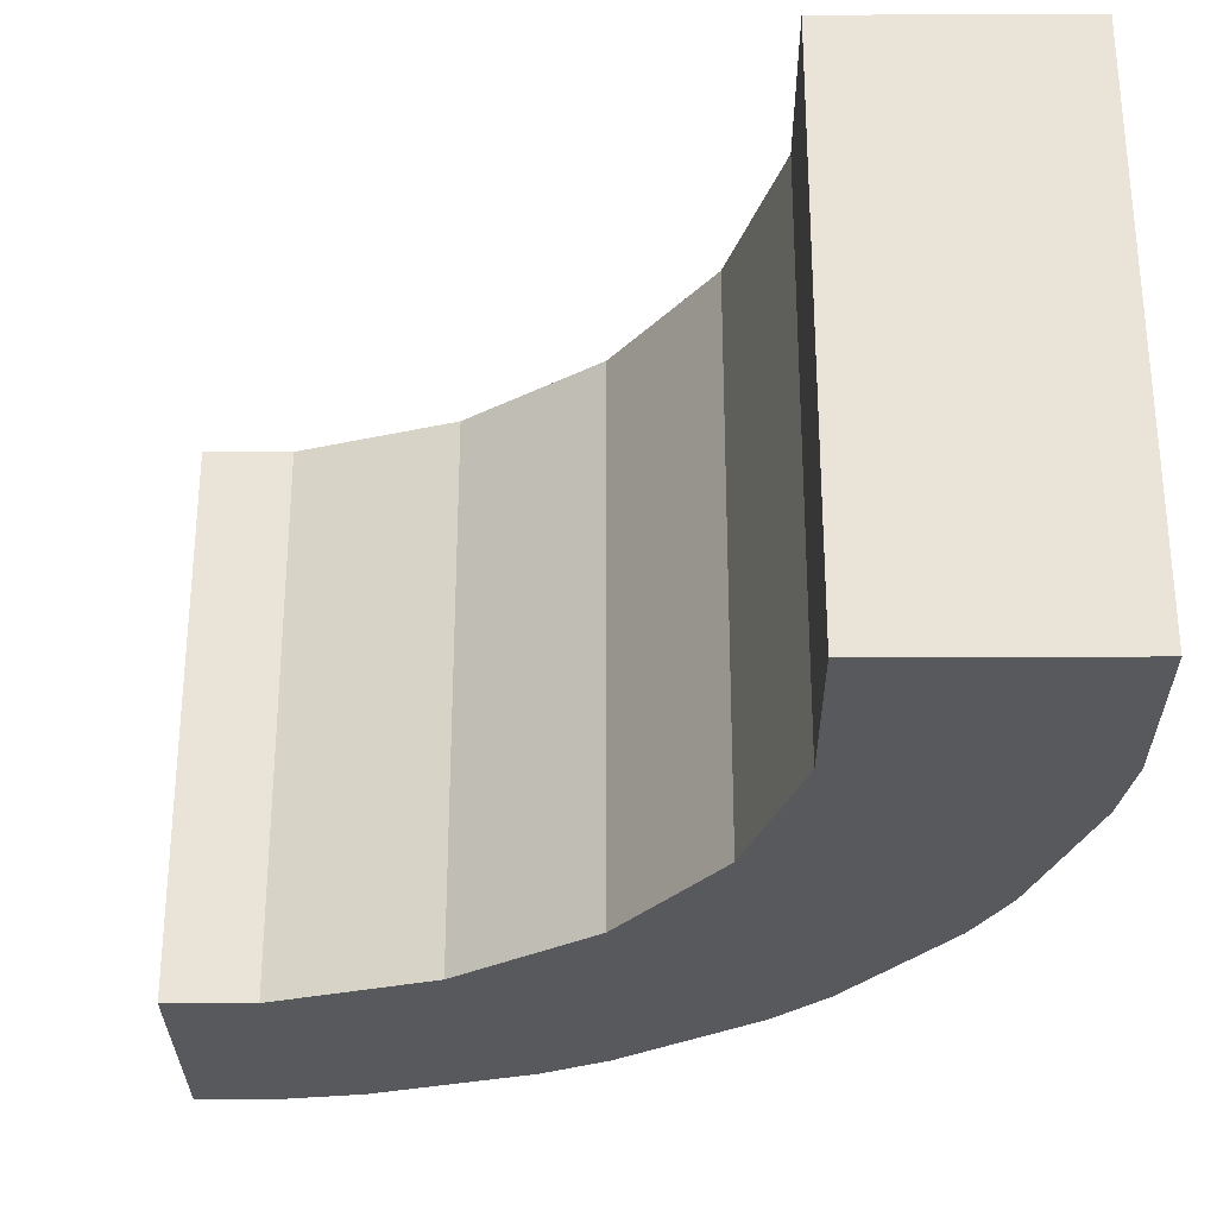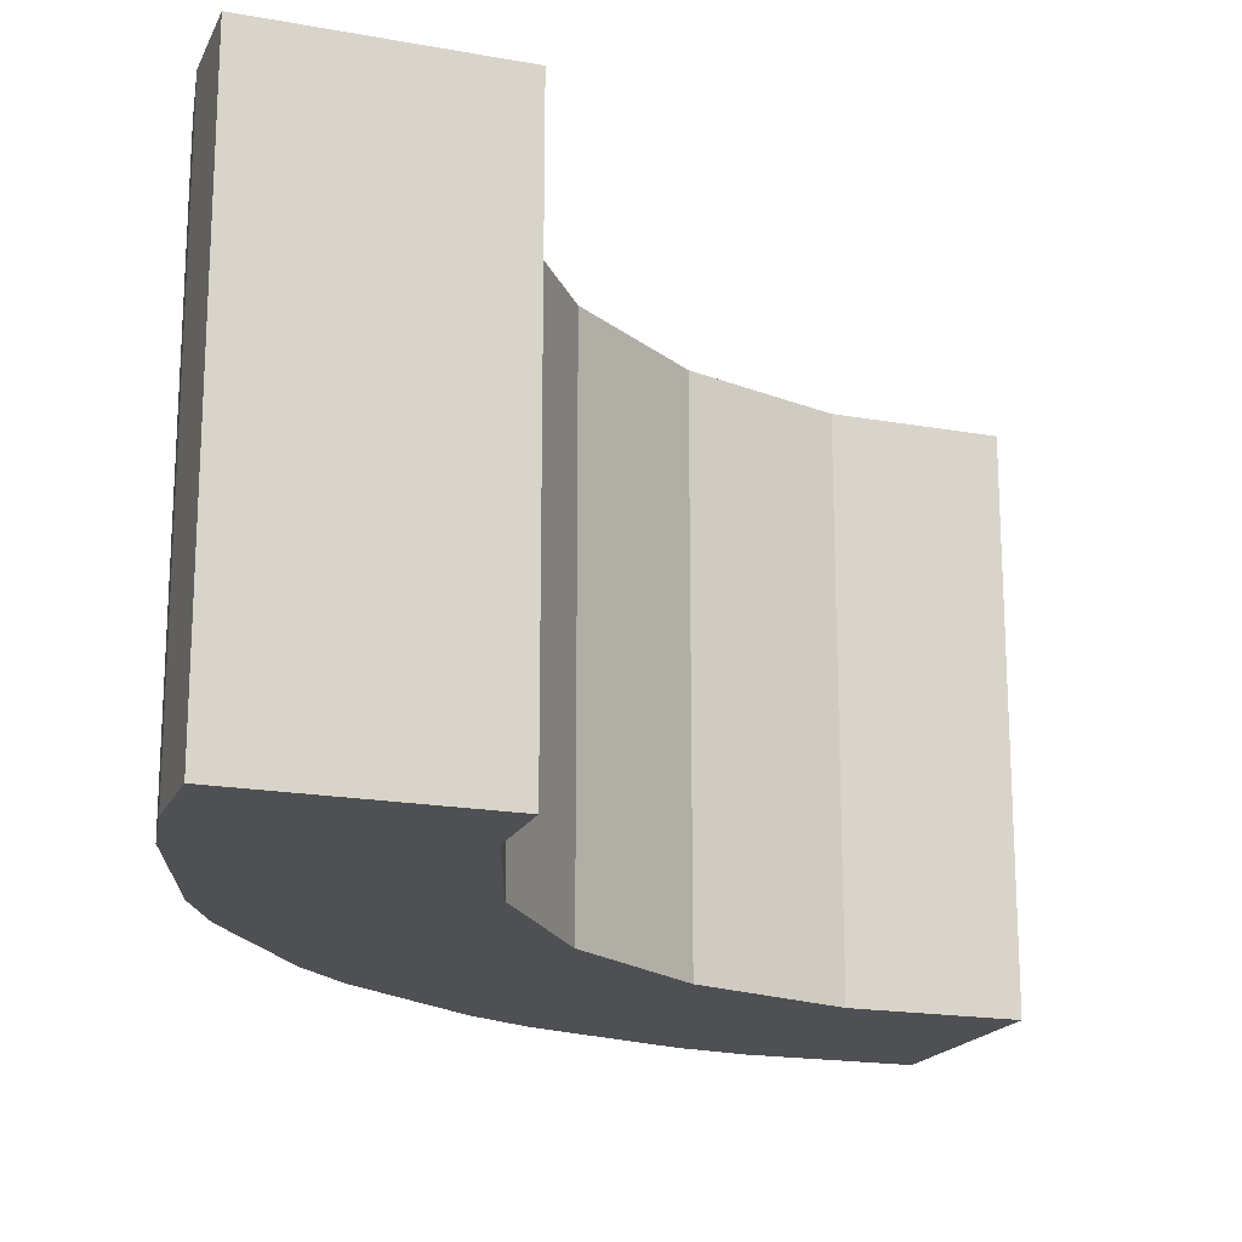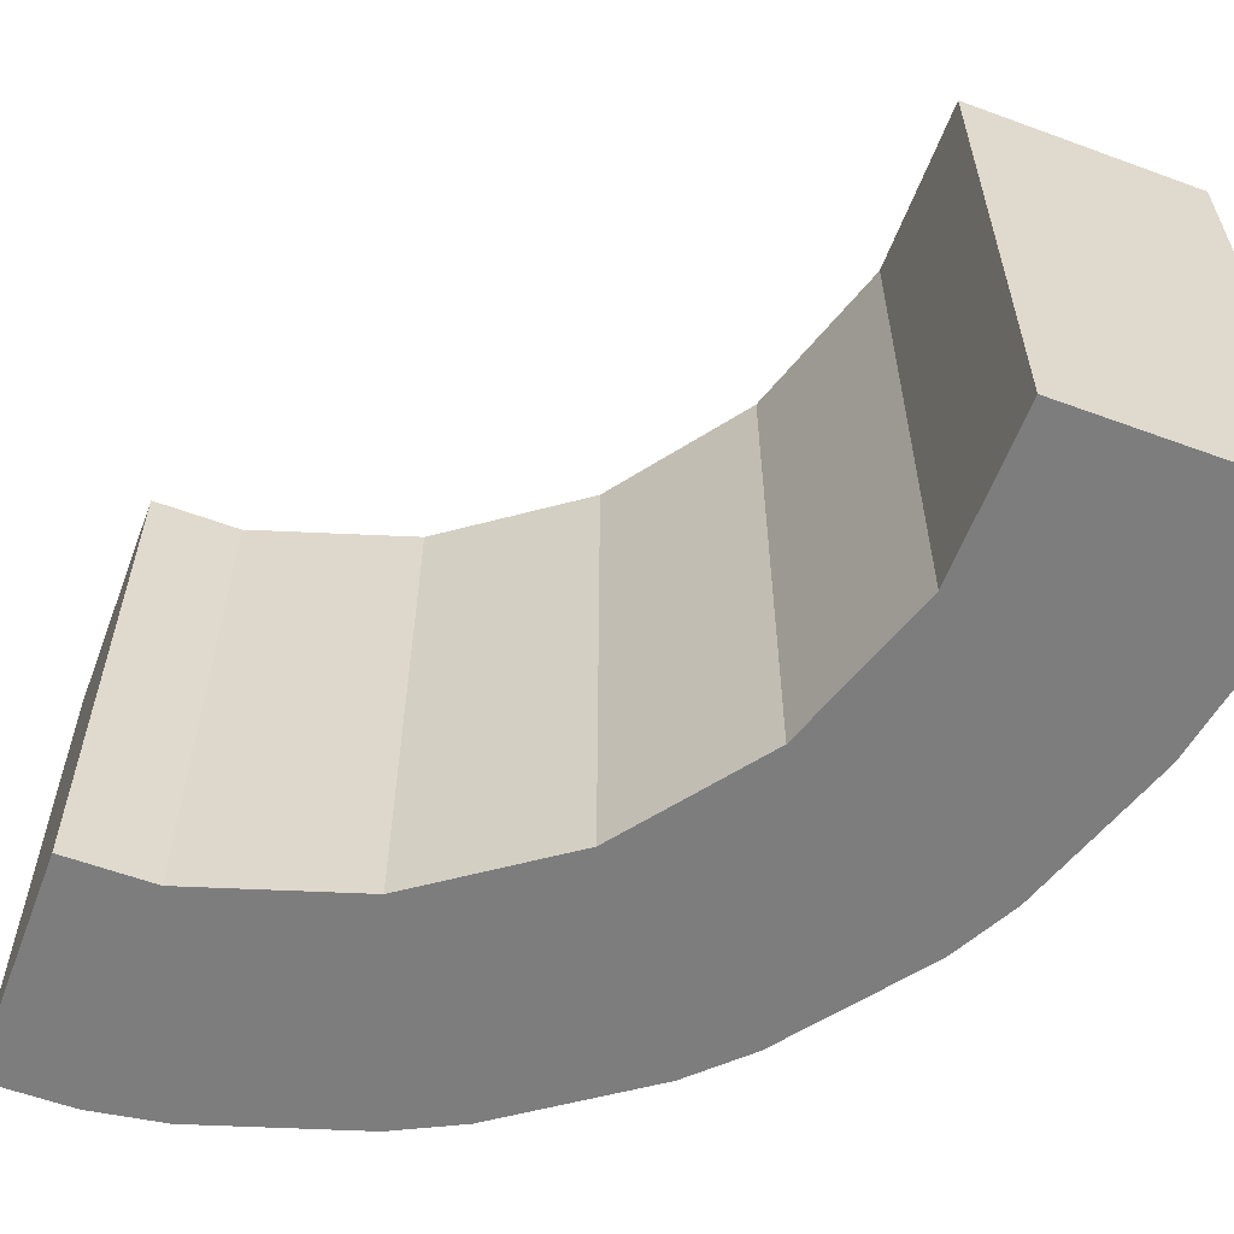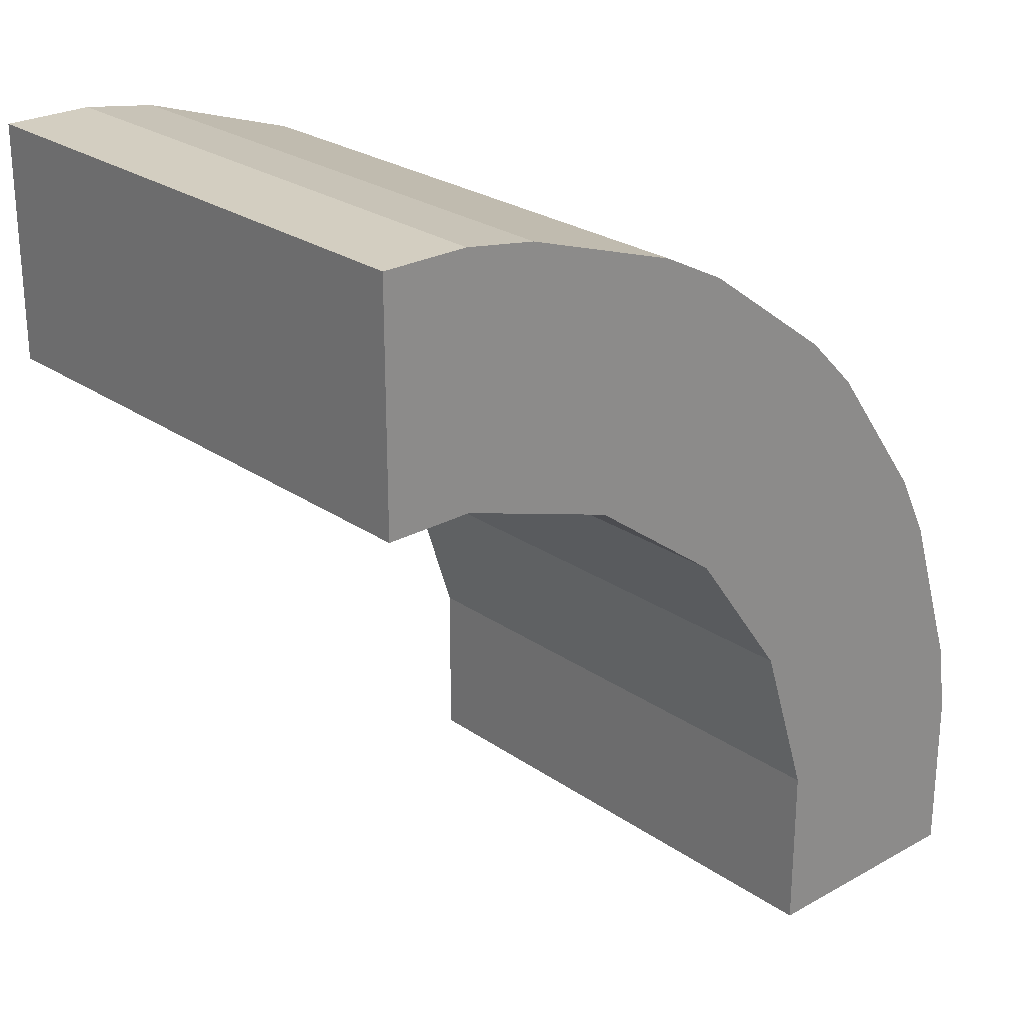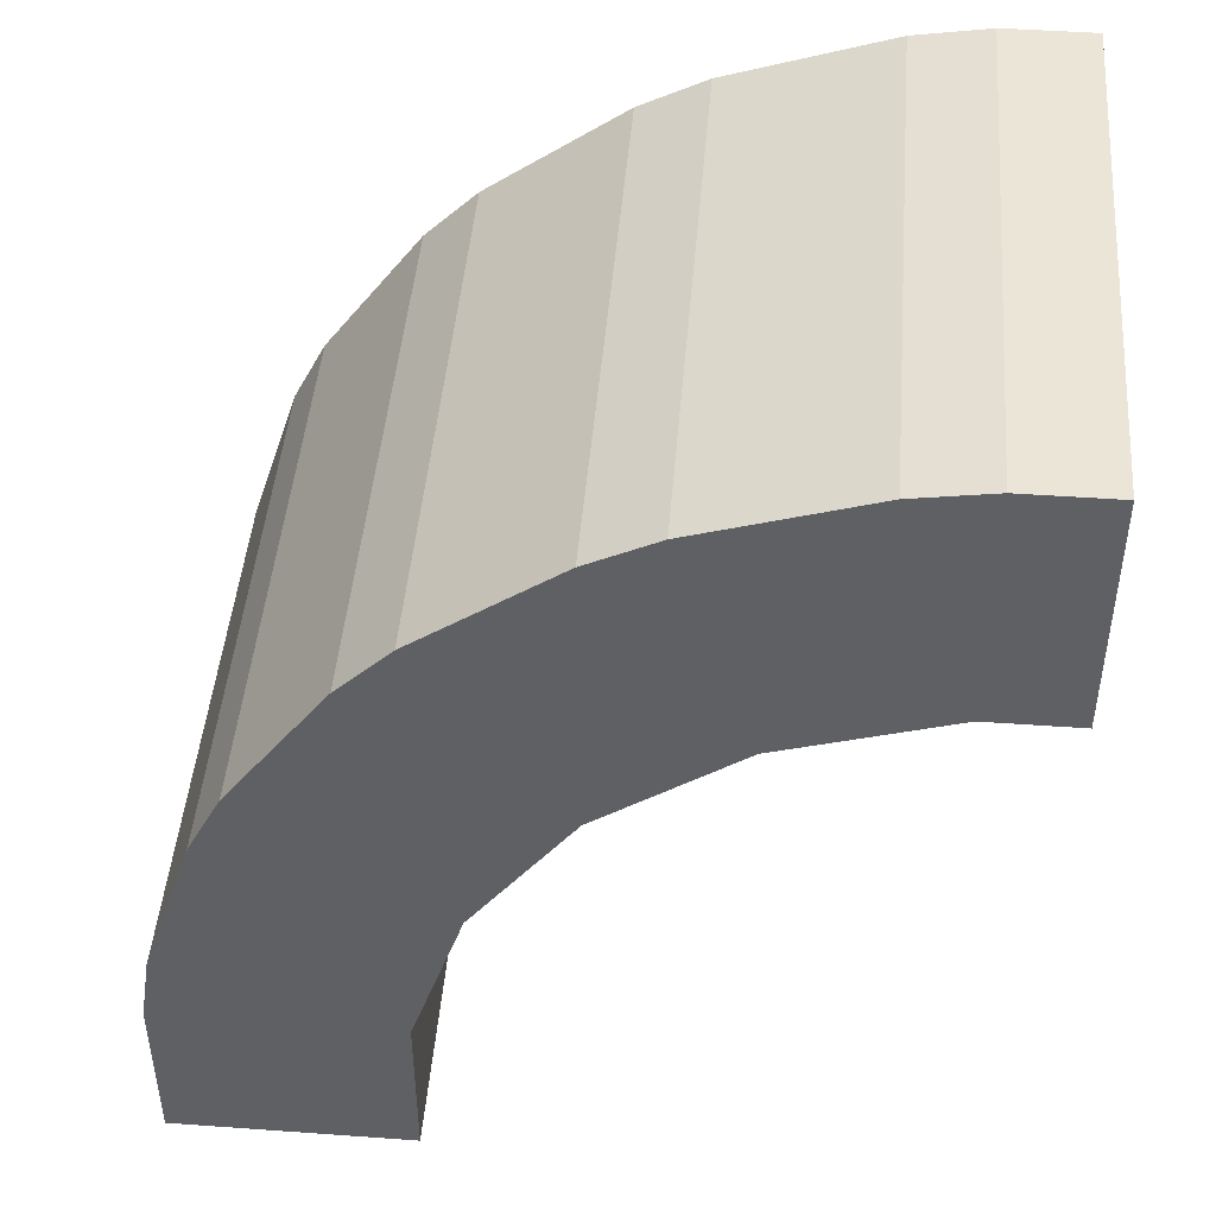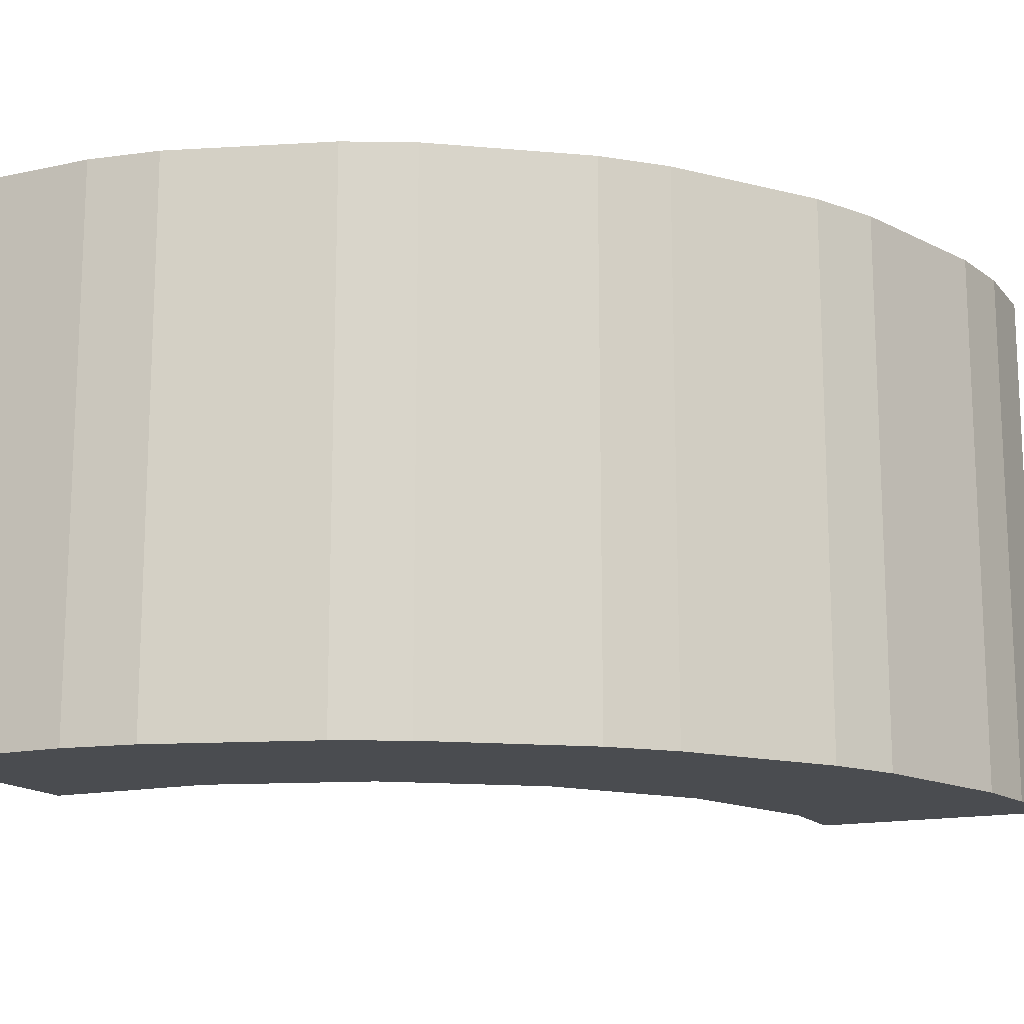
<metadata>
{"format":"obj","ext":"obj","renderer":"f3d","projection":"perspective","resolution":1024,"background":"white","views":[{"elev":-29.4,"azim":0.3,"up":"+Z"},{"elev":-18.6,"azim":-109.0,"up":"+Z"},{"elev":-59.1,"azim":-20.7,"up":"+Z"},{"elev":25.2,"azim":-41.9,"up":"+Y"},{"elev":46.0,"azim":-175.3,"up":"+Y"},{"elev":-14.9,"azim":115.3,"up":"+Z"}]}
</metadata>
<code>
o cube
v 1.429 -0.1466 1.016
v 1.429 -0.1466 -0.01562
v 1.429 0.1659 -0.01562
v 1.429 0.1659 1.016
v 0.9913 -0.1466 -0.01562
v 0.9913 -0.1466 1.016
v 1.407 0.3011 1.016
v 1.407 0.3011 -0.01562
v 1.311 0.5983 -0.01562
v 1.311 0.5983 1.016
v 1.249 0.7203 1.016
v 1.249 0.7203 -0.01562
v 1.065 0.9731 -0.01562
v 1.065 0.9731 1.016
v 0.9682 1.07 1.016
v 0.9682 1.07 -0.01562
v 0.7154 1.254 -0.01562
v 0.7154 1.254 1.016
v 0.161 1.434 1.016
v 0.161 1.434 -0.01562
v 0.000137 1.434 -0.01562
v 0.000137 1.434 1.016
v 0.5934 1.316 1.016
v 0.5934 1.316 -0.01562
v 0.2962 1.412 -0.01562
v 0.2962 1.412 1.016
v 0.9913 0.1659 1.016
v 0.9913 0.1659 -0.01562
v 0.8947 0.4631 1.016
v 0.8947 0.4631 -0.01562
v 0.711 0.7159 1.016
v 0.711 0.7159 -0.01562
v 0.000137 0.9962 1.016
v 0.000137 0.9962 -0.01562
v 0.4582 0.8996 1.016
v 0.4582 0.8996 -0.01562
v 0.161 0.9962 1.016
v 0.161 0.9962 -0.01562
f 1 2 3 4
f 5 2 1 6
f 7 8 9 10
f 11 12 13 14
f 15 16 17 18
f 19 20 21 22
f 23 24 25 26
f 20 19 26 25
f 17 24 23 18
f 13 16 15 14
f 9 12 11 10
f 3 8 7 4
f 5 6 27 28
f 28 27 29 30
f 30 29 31 32
f 33 22 21 34
f 32 31 35 36
f 38 37 33 34
f 36 35 37 38
f 6 1 4 27
f 2 5 28 3
f 27 7 10 29
f 8 28 30 9
f 29 11 14 31
f 12 30 32 13
f 31 15 18 35
f 16 32 36 17
f 37 19 22 33
f 20 38 34 21
f 35 23 26 37
f 24 36 38 25
f 19 37 26
f 35 18 23
f 15 31 14
f 29 10 11
f 27 4 7
f 3 28 8
f 9 30 12
f 32 16 13
f 17 36 24
f 38 20 25

</code>
